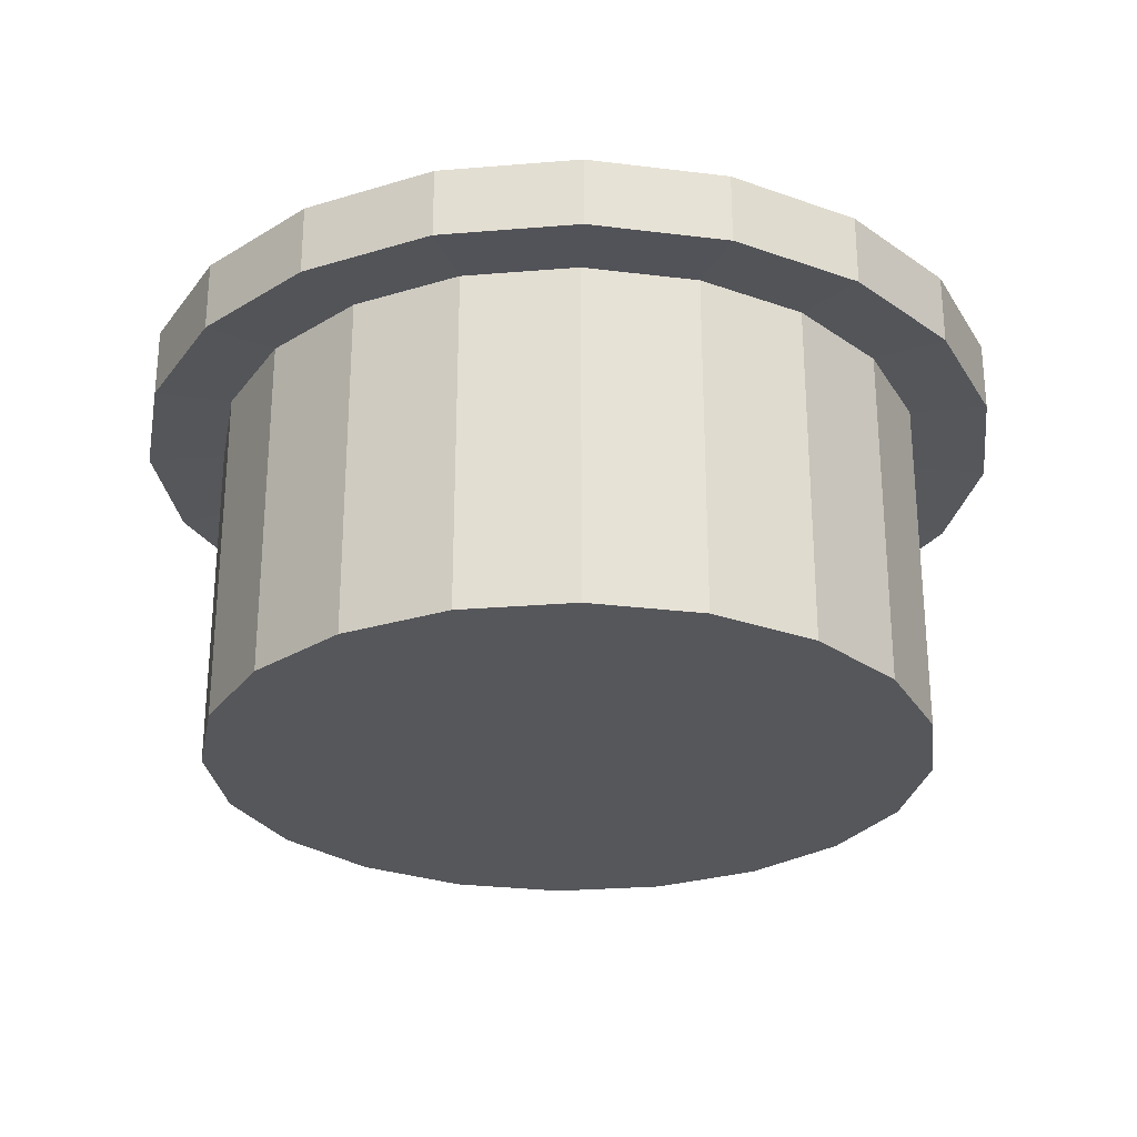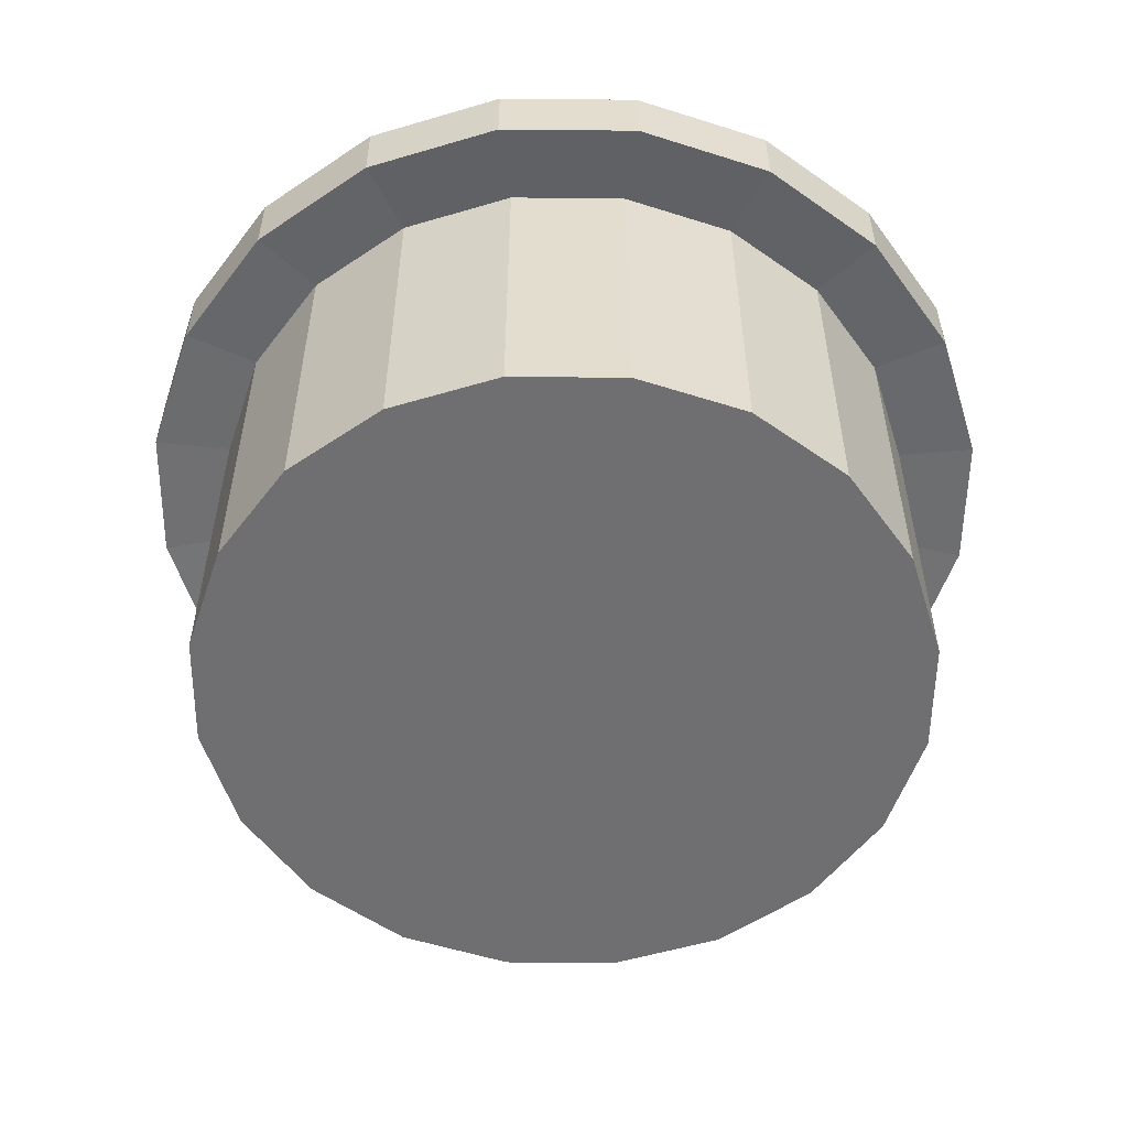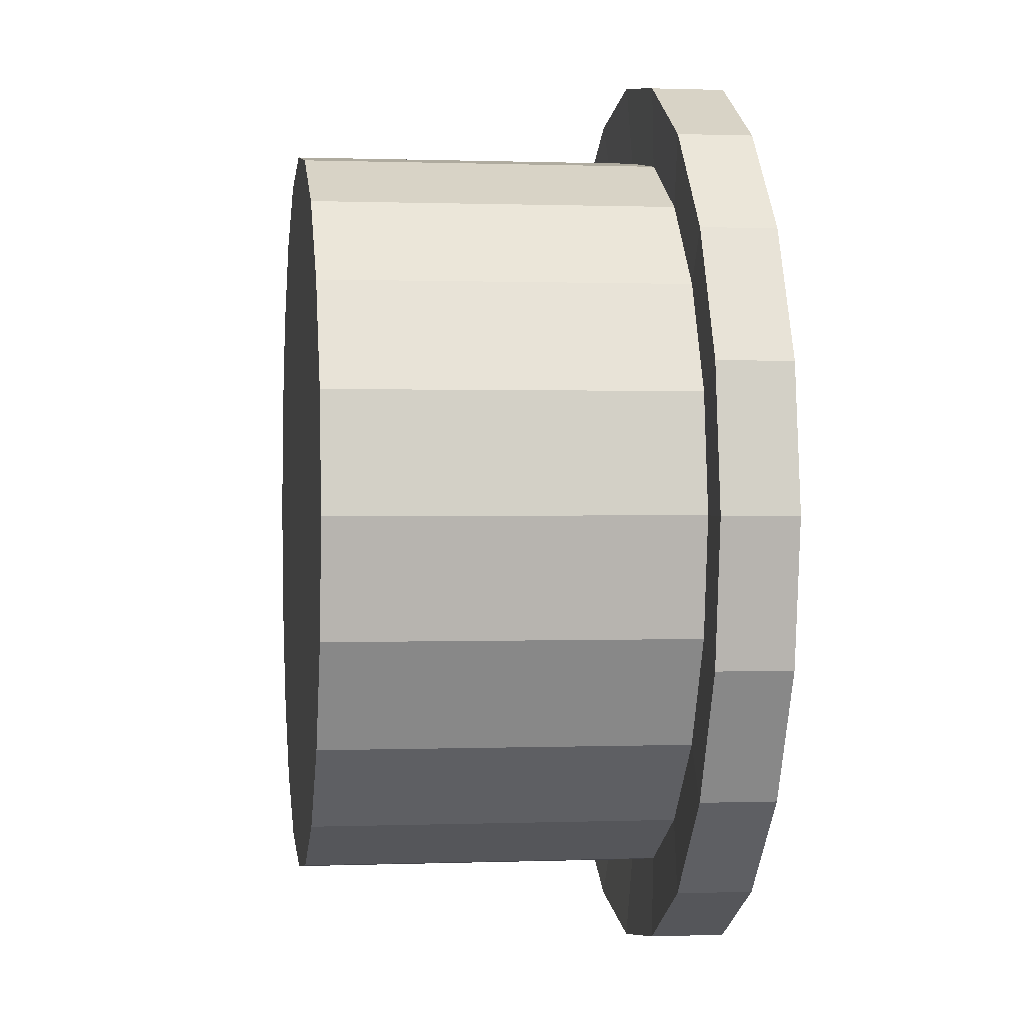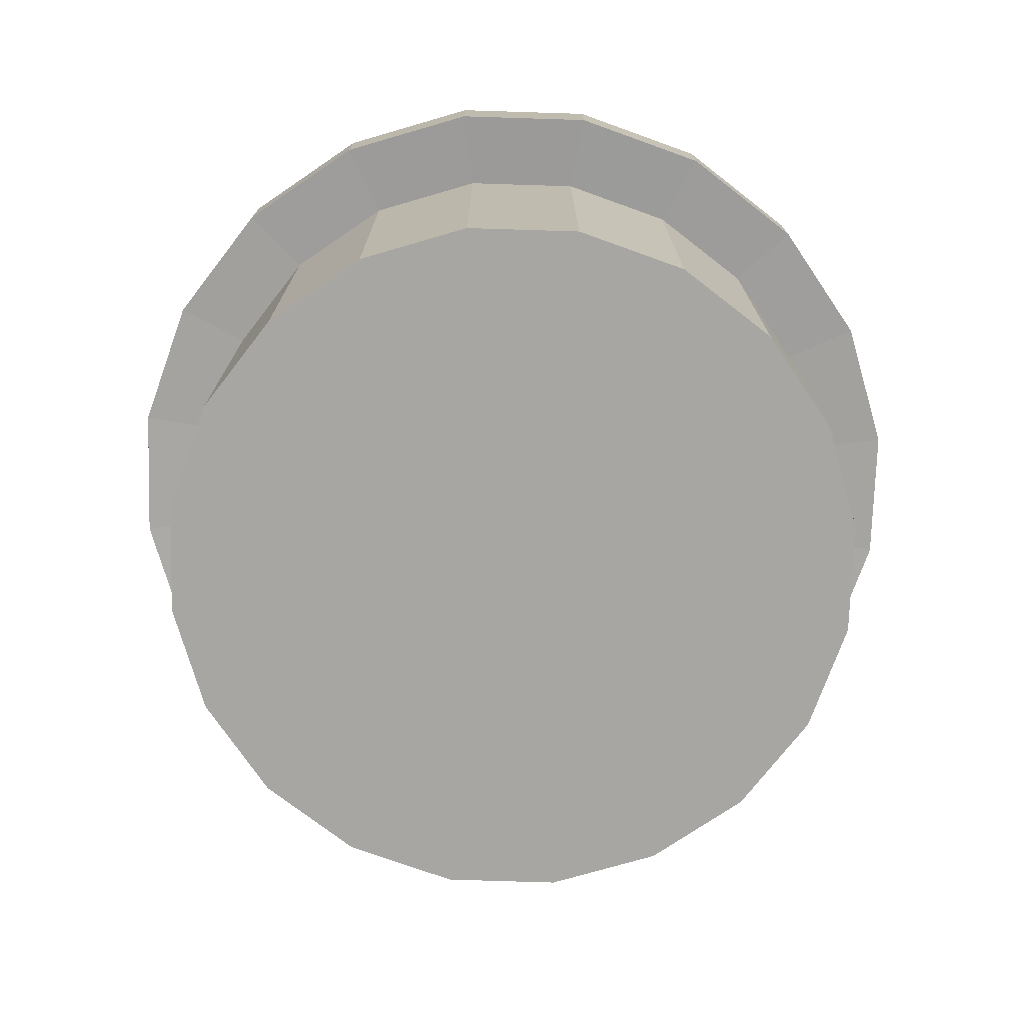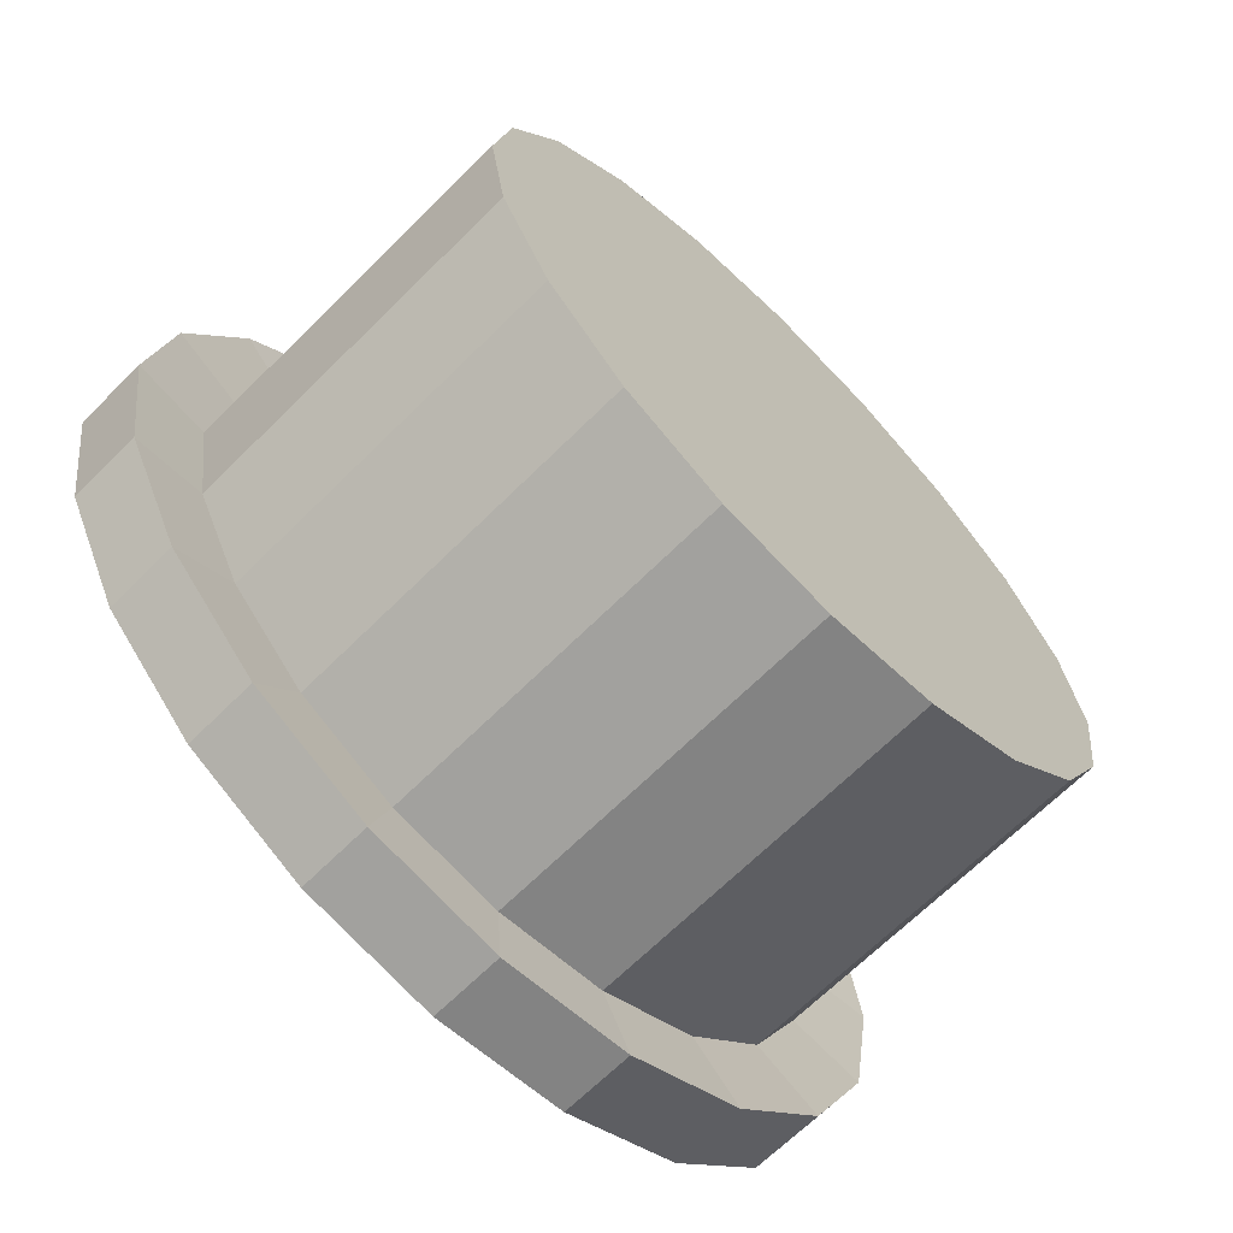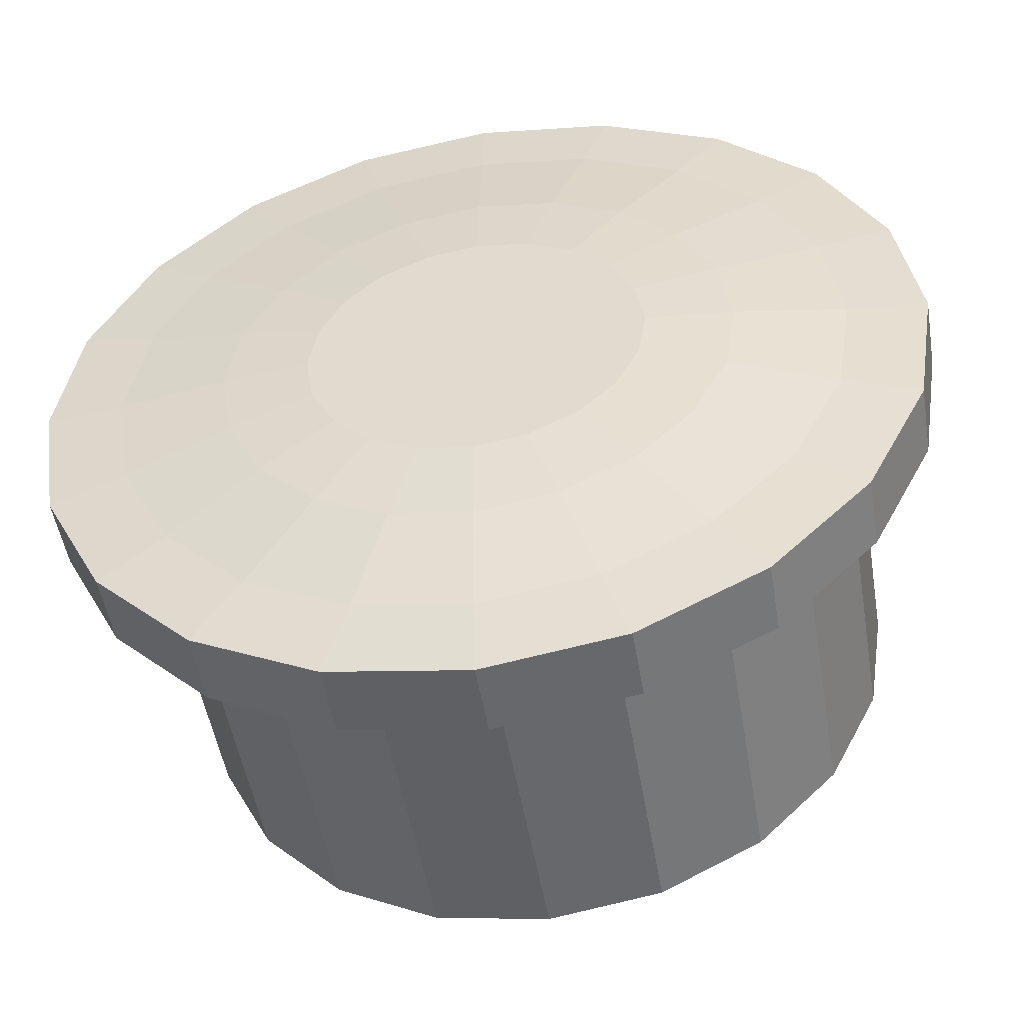
<metadata>
{"format":"obj","ext":"obj","renderer":"f3d","projection":"perspective","resolution":1024,"background":"white","views":[{"elev":-27.3,"azim":-37.8,"up":"+Y"},{"elev":-54.7,"azim":152.4,"up":"+Y"},{"elev":0.5,"azim":82.0,"up":"+Z"},{"elev":-74.2,"azim":115.2,"up":"+Y"},{"elev":-67.0,"azim":-45.1,"up":"+Z"},{"elev":-50.5,"azim":-170.5,"up":"+Z"}]}
</metadata>
<code>
o Cylinder.002
v -1.984 0.9805 3.557
v -2.029 0.9685 3.694
v -1.777 0.9685 3.734
v -1.569 0.848 2.278
v -1.777 0.848 2.245
v -1.777 0.8363 2.1
v -1.382 0.9805 2.373
v -1.297 0.9685 2.256
v -1.524 0.9685 2.14
v -2.416 0.848 3.125
v -2.553 0.8363 3.17
v -2.593 0.8363 2.917
v -1.382 0.848 2.373
v -1.524 0.8363 2.14
v -2.416 0.9805 3.125
v -2.449 0.9805 2.917
v -2.593 0.9685 2.917
v -1.137 0.9805 3.125
v -1 0.9685 3.17
v -0.96 0.9685 2.917
v -2.449 0.848 2.917
v -2.553 0.8363 2.665
v -1.233 0.848 2.522
v -1.297 0.8363 2.256
v -2.416 0.848 2.709
v -2.437 0.8363 2.437
v -2.172 0.9805 2.373
v -1.984 0.9805 2.278
v -2.029 0.9685 2.14
v -1.569 0.9805 3.557
v -1.777 0.9805 3.589
v -1.116 0.8363 2.437
v -1 0.8363 2.665
v -2.321 0.848 2.522
v -2.257 0.8363 2.256
v -1.104 0.848 2.917
v -1.137 0.848 2.709
v -1.569 0.9805 2.278
v -1.777 0.9685 2.1
v -2.321 0.9805 3.312
v -2.553 0.9685 3.17
v -1.984 0.848 2.278
v -2.029 0.8363 2.14
v -1.631 1.008 3.365
v -1.777 1.008 3.389
v -1.104 0.9805 2.917
v -1 0.9685 2.665
v -1.137 0.848 3.125
v -0.96 0.8363 2.917
v -1.233 0.2047 3.312
v -2.449 0.2047 2.917
v -1.984 0.2047 2.278
v -2.172 0.848 2.373
v -1.777 0.2047 2.245
v -2.172 0.2047 2.373
v -2.321 0.2047 2.522
v -2.416 0.2047 2.709
v -2.321 0.848 3.312
v -2.416 0.2047 3.125
v -2.172 0.848 3.461
v -2.321 0.2047 3.312
v -1.984 0.848 3.557
v -2.172 0.2047 3.461
v -1.777 0.848 3.589
v -1.984 0.2047 3.557
v -1.569 0.848 3.557
v -1.777 0.2047 3.589
v -1.382 0.848 3.461
v -1.569 0.2047 3.557
v -1.233 0.848 3.312
v -1.382 0.2047 3.461
v -1.137 0.2047 3.125
v -1.104 0.2047 2.917
v -1.137 0.2047 2.709
v -1.233 0.2047 2.522
v -1.382 0.2047 2.373
v -1.569 0.2047 2.278
v -1.116 0.9685 2.437
v -1 0.8363 3.17
v -1.116 0.9685 3.397
v -1.116 0.8363 3.397
v -1.297 0.9685 3.578
v -1.297 0.8363 3.578
v -1.524 0.9685 3.694
v -1.524 0.8363 3.694
v -1.777 0.8363 3.734
v -2.029 0.8363 3.694
v -2.257 0.9685 3.578
v -2.257 0.8363 3.578
v -2.437 0.9685 3.397
v -2.437 0.8363 3.397
v -2.553 0.9685 2.665
v -2.437 0.9685 2.437
v -2.257 0.9685 2.256
v -1.777 0.9805 2.245
v -1.233 0.9805 3.312
v -2.416 0.9805 2.709
v -1.233 0.9805 2.522
v -2.172 0.9805 3.461
v -1.382 0.9805 3.461
v -2.321 0.9805 2.522
v -1.137 0.9805 2.709
v -2.054 1.008 3.298
v -1.96 1.021 3.169
v -2.029 1.021 3.1
v -2.225 1.008 3.063
v -1.922 1.008 2.469
v -1.5 1.008 2.536
v -1.395 1.008 2.64
v -1.395 1.008 3.194
v -1.5 1.008 3.298
v -1.777 1.008 2.446
v -1.631 1.008 2.469
v -2.158 1.008 2.64
v -1.305 1.008 2.917
v -1.328 1.008 3.063
v -1.922 1.008 3.365
v -2.248 1.008 2.917
v -1.328 1.008 2.772
v -2.158 1.008 3.194
v -2.054 1.008 2.536
v -2.225 1.008 2.772
v -1.777 1.021 3.229
v -1.48 1.021 3.013
v -1.594 1.021 2.665
v -1.465 1.021 2.917
v -1.525 1.021 3.1
v -2.073 1.021 3.013
v -1.594 1.021 3.169
v -1.777 1.021 2.606
v -2.088 1.021 2.917
v -1.68 1.021 3.214
v -1.68 1.021 2.621
v -2.073 1.021 2.821
v -2.029 1.021 2.734
v -1.525 1.021 2.734
v -1.873 1.021 3.214
v -1.48 1.021 2.821
v -1.96 1.021 2.665
v -1.873 1.021 2.621
f 1 2 3
f 4 5 6
f 7 8 9
f 10 11 12
f 13 4 14
f 15 16 17
f 18 19 20
f 21 12 22
f 23 13 24
f 25 22 26
f 27 28 29
f 30 31 3
f 23 32 33
f 34 26 35
f 36 37 33
f 38 9 39
f 40 15 41
f 42 43 6
f 30 44 45
f 46 20 47
f 48 36 49
f 50 51 52
f 53 42 52
f 42 5 54
f 34 53 55
f 25 34 56
f 21 25 57
f 10 21 51
f 58 10 59
f 60 58 61
f 62 60 63
f 64 62 65
f 66 64 67
f 68 66 69
f 70 68 71
f 48 70 50
f 36 48 72
f 37 36 73
f 23 37 74
f 13 23 75
f 4 13 76
f 5 4 77
f 39 9 14
f 9 8 24
f 8 78 32
f 78 47 33
f 47 20 49
f 20 19 79
f 19 80 81
f 80 82 83
f 82 84 85
f 84 3 86
f 3 2 87
f 2 88 89
f 88 90 91
f 90 41 11
f 41 17 12
f 17 92 22
f 92 93 26
f 93 94 35
f 29 39 6
f 94 29 43
f 28 95 39
f 58 91 11
f 60 89 91
f 96 80 19
f 16 97 92
f 62 87 89
f 98 78 8
f 1 99 88
f 62 64 86
f 66 85 86
f 100 82 80
f 97 101 93
f 66 68 83
f 98 102 47
f 99 40 90
f 68 70 81
f 70 48 79
f 30 84 82
f 101 27 94
f 53 35 43
f 103 104 105
f 16 15 106
f 95 28 107
f 7 108 109
f 96 110 111
f 95 112 113
f 40 99 103
f 27 101 114
f 46 115 116
f 31 45 117
f 97 16 118
f 98 109 119
f 100 111 44
f 15 40 120
f 28 27 121
f 38 113 108
f 18 116 110
f 99 1 117
f 101 97 122
f 102 119 115
f 123 124 125
f 115 126 124
f 106 120 105
f 116 124 127
f 118 106 128
f 110 127 129
f 113 112 130
f 122 118 131
f 111 129 132
f 113 133 125
f 122 134 135
f 44 132 123
f 108 125 136
f 121 114 135
f 45 123 137
f 109 136 138
f 107 121 139
f 117 137 104
f 119 138 126
f 112 107 140
f 31 1 3
f 14 4 6
f 38 7 9
f 21 10 12
f 24 13 14
f 41 15 17
f 46 18 20
f 25 21 22
f 32 23 24
f 34 25 26
f 94 27 29
f 84 30 3
f 37 23 33
f 53 34 35
f 49 36 33
f 95 38 39
f 90 40 41
f 5 42 6
f 31 30 45
f 102 46 47
f 79 48 49
f 52 54 77
f 77 76 52
f 75 74 50
f 73 72 50
f 50 71 69
f 69 67 65
f 65 63 61
f 61 59 51
f 51 57 56
f 56 55 52
f 52 76 75
f 74 73 50
f 50 69 65
f 65 61 51
f 51 56 52
f 52 75 50
f 50 65 51
f 55 53 52
f 52 42 54
f 56 34 55
f 57 25 56
f 51 21 57
f 59 10 51
f 61 58 59
f 63 60 61
f 65 62 63
f 67 64 65
f 69 66 67
f 71 68 69
f 50 70 71
f 72 48 50
f 73 36 72
f 74 37 73
f 75 23 74
f 76 13 75
f 77 4 76
f 54 5 77
f 6 39 14
f 14 9 24
f 24 8 32
f 32 78 33
f 33 47 49
f 49 20 79
f 79 19 81
f 81 80 83
f 83 82 85
f 85 84 86
f 86 3 87
f 87 2 89
f 89 88 91
f 91 90 11
f 11 41 12
f 12 17 22
f 22 92 26
f 26 93 35
f 43 29 6
f 35 94 43
f 29 28 39
f 10 58 11
f 58 60 91
f 18 96 19
f 17 16 92
f 60 62 89
f 7 98 8
f 2 1 88
f 87 62 86
f 64 66 86
f 96 100 80
f 92 97 93
f 85 66 83
f 78 98 47
f 88 99 90
f 83 68 81
f 81 70 79
f 100 30 82
f 93 101 94
f 42 53 43
f 120 103 105
f 118 16 106
f 112 95 107
f 98 7 109
f 100 96 111
f 38 95 113
f 120 40 103
f 121 27 114
f 18 46 116
f 1 31 117
f 122 97 118
f 102 98 119
f 30 100 44
f 106 15 120
f 107 28 121
f 7 38 108
f 96 18 110
f 103 99 117
f 114 101 122
f 46 102 115
f 125 133 130
f 130 140 139
f 139 135 134
f 134 131 139
f 128 105 104
f 104 137 128
f 123 132 124
f 129 127 124
f 124 126 138
f 138 136 125
f 125 130 128
f 139 131 128
f 128 137 123
f 132 129 124
f 124 138 125
f 130 139 128
f 128 123 125
f 116 115 124
f 128 106 105
f 110 116 127
f 131 118 128
f 111 110 129
f 133 113 130
f 134 122 131
f 44 111 132
f 108 113 125
f 114 122 135
f 45 44 123
f 109 108 136
f 139 121 135
f 117 45 137
f 119 109 138
f 140 107 139
f 103 117 104
f 115 119 126
f 130 112 140

</code>
